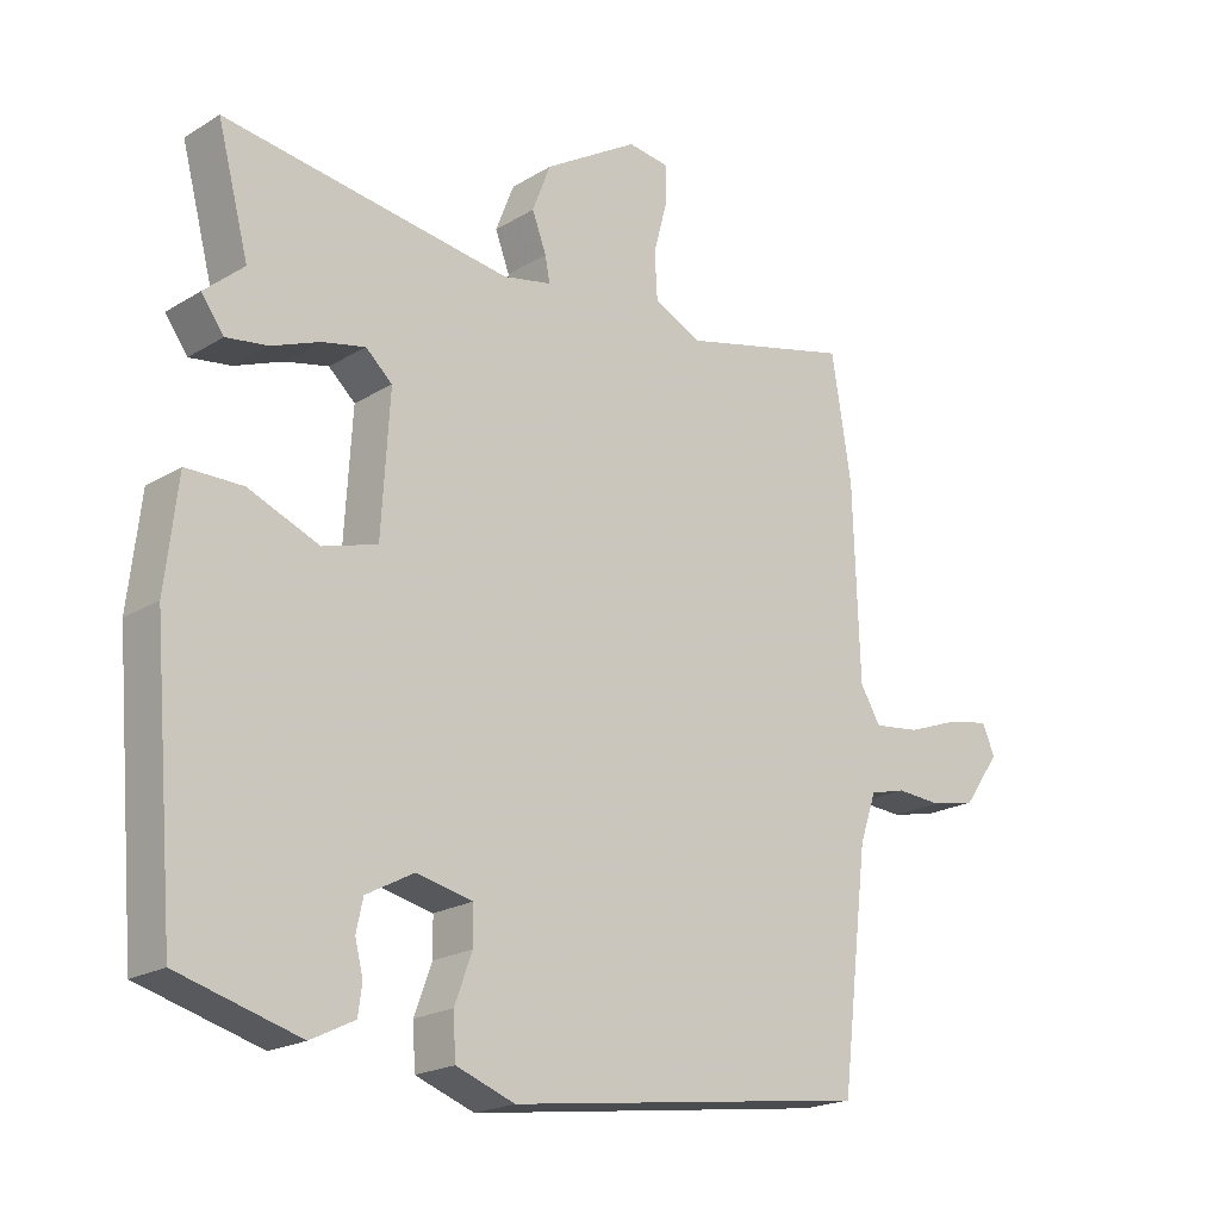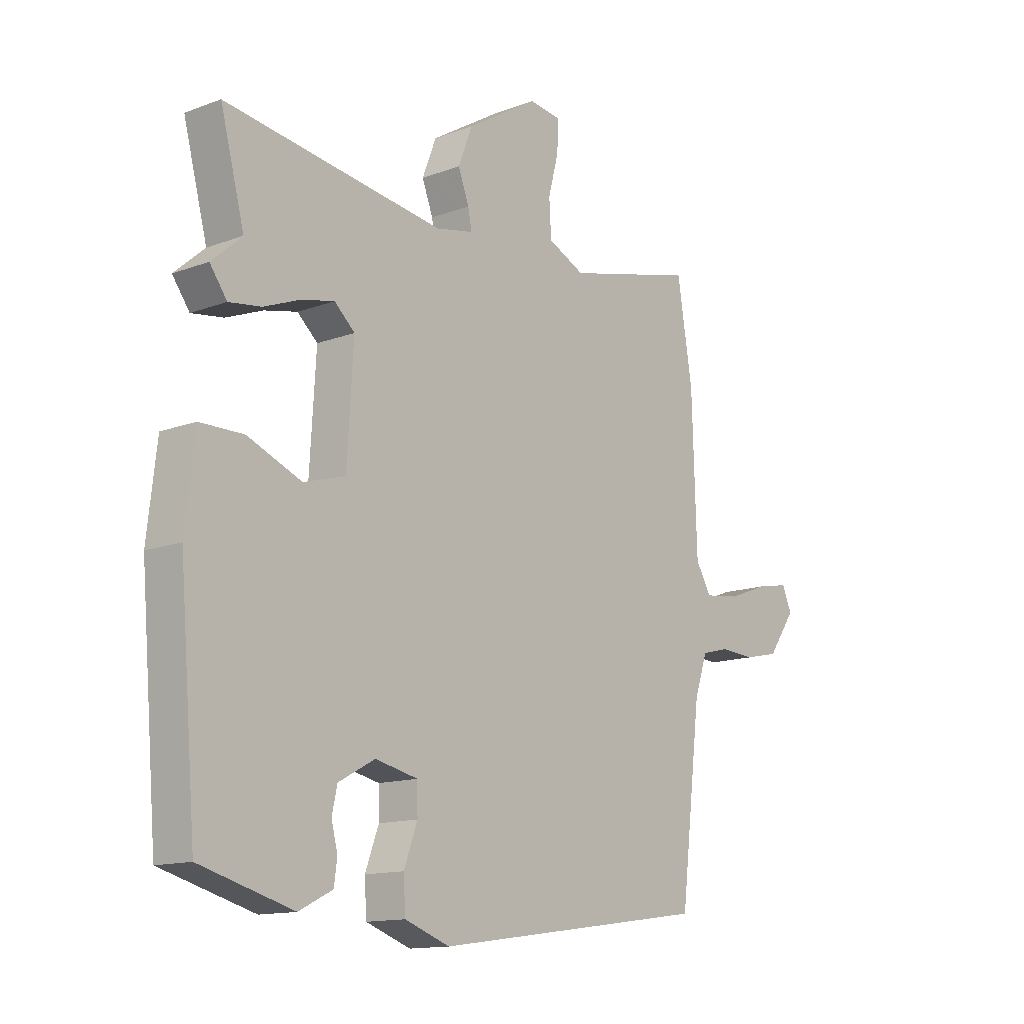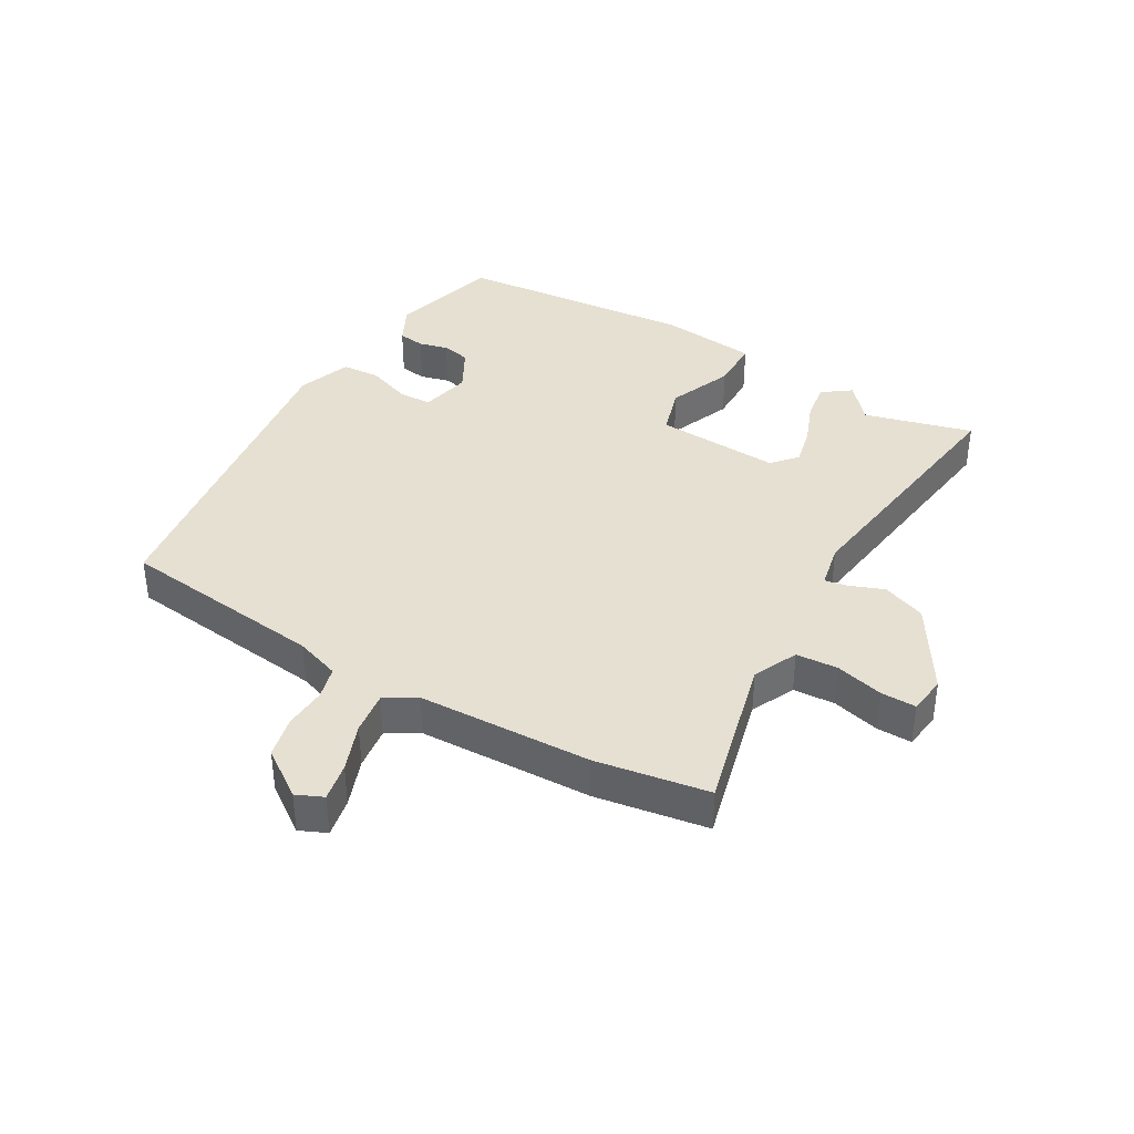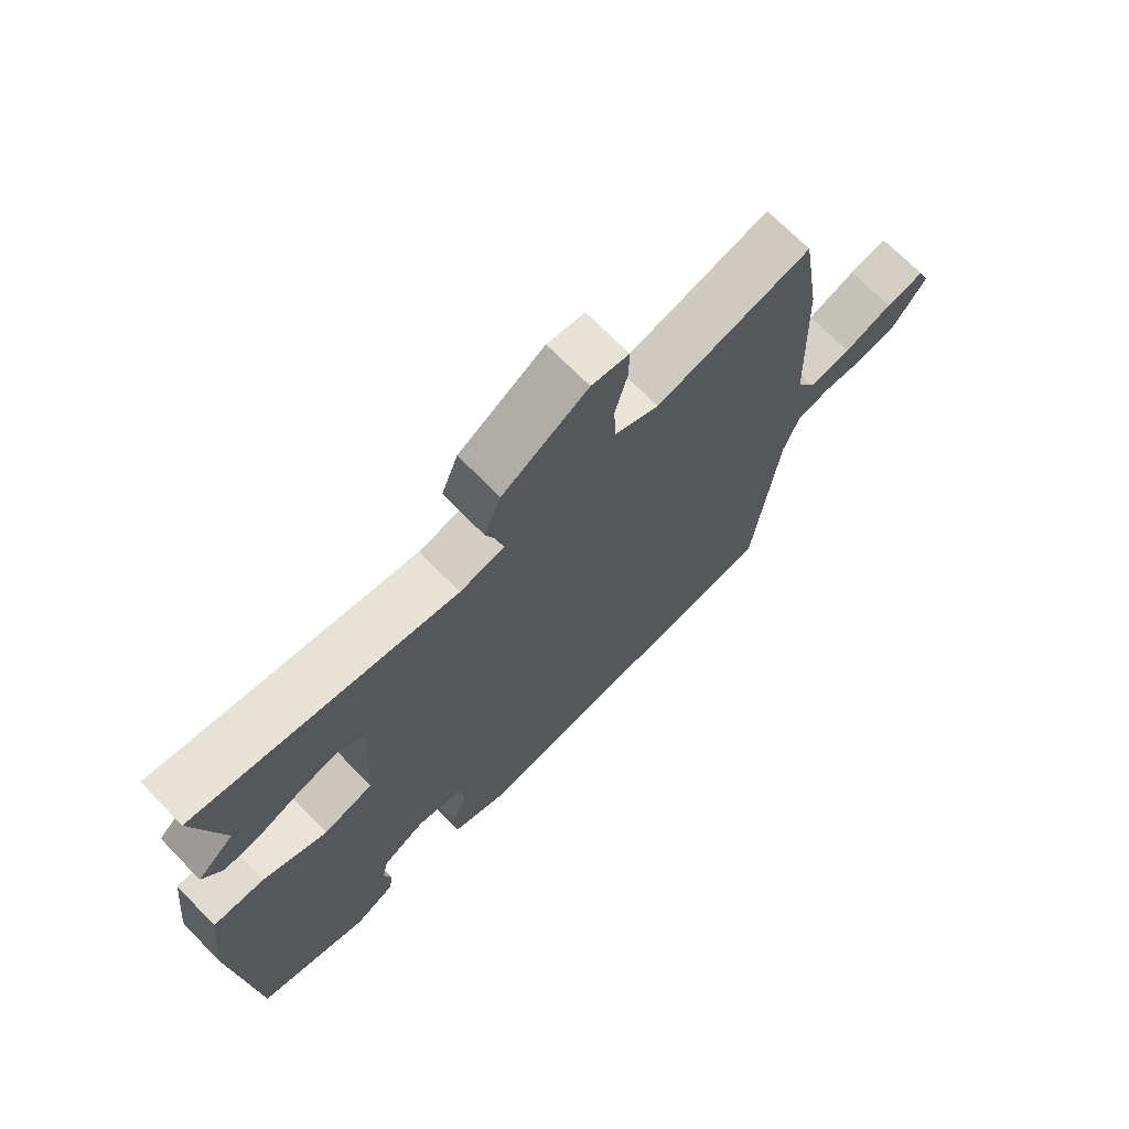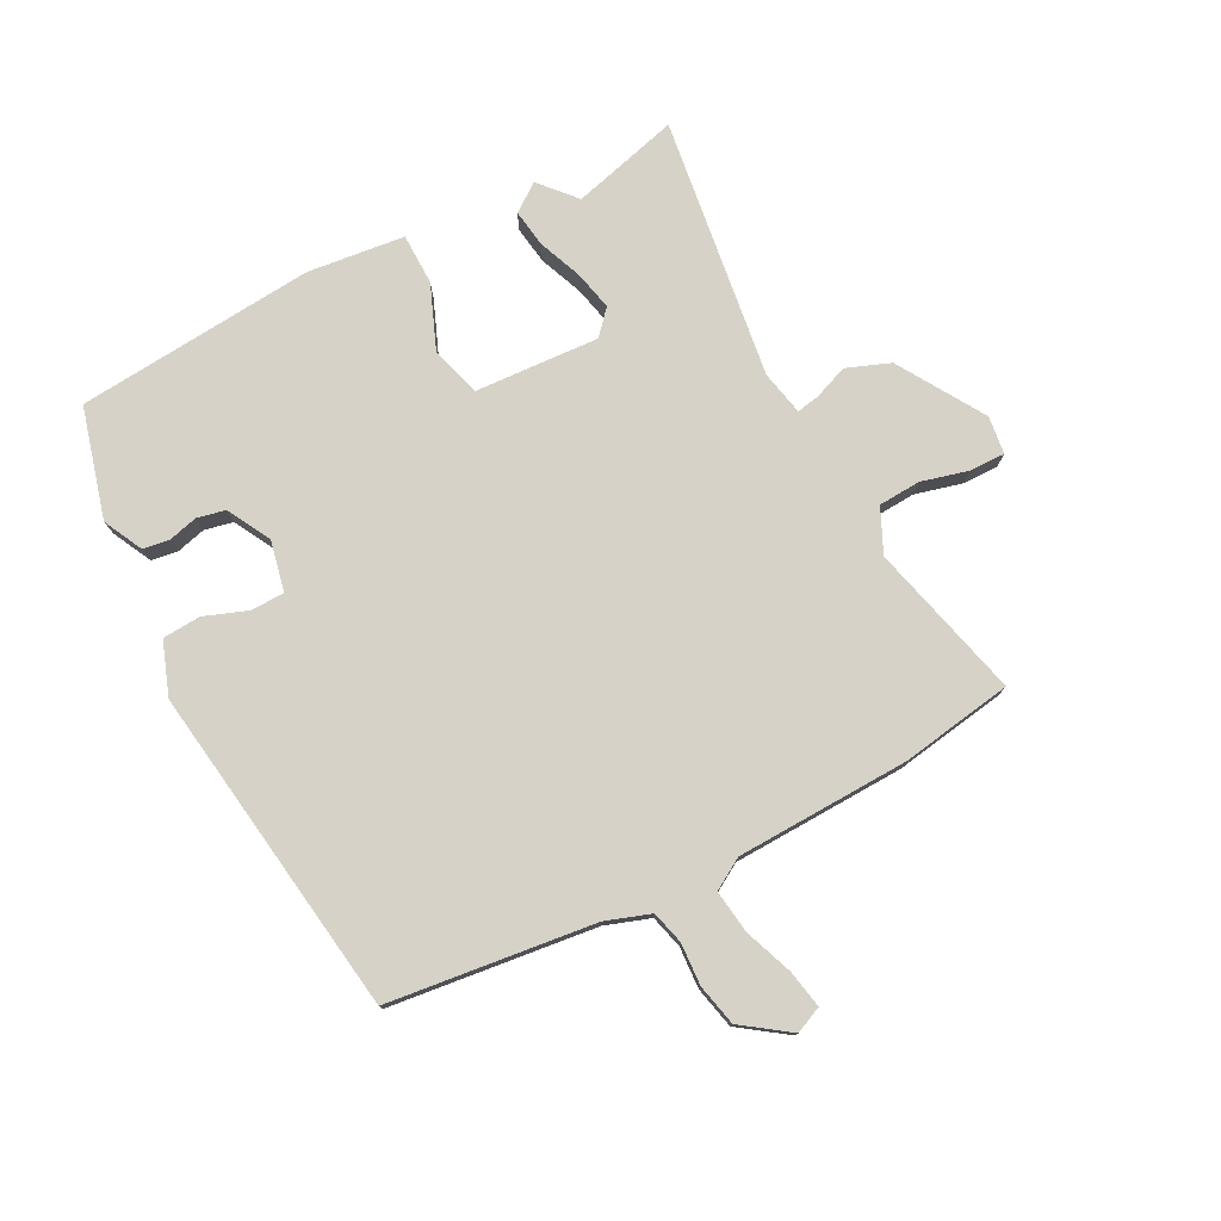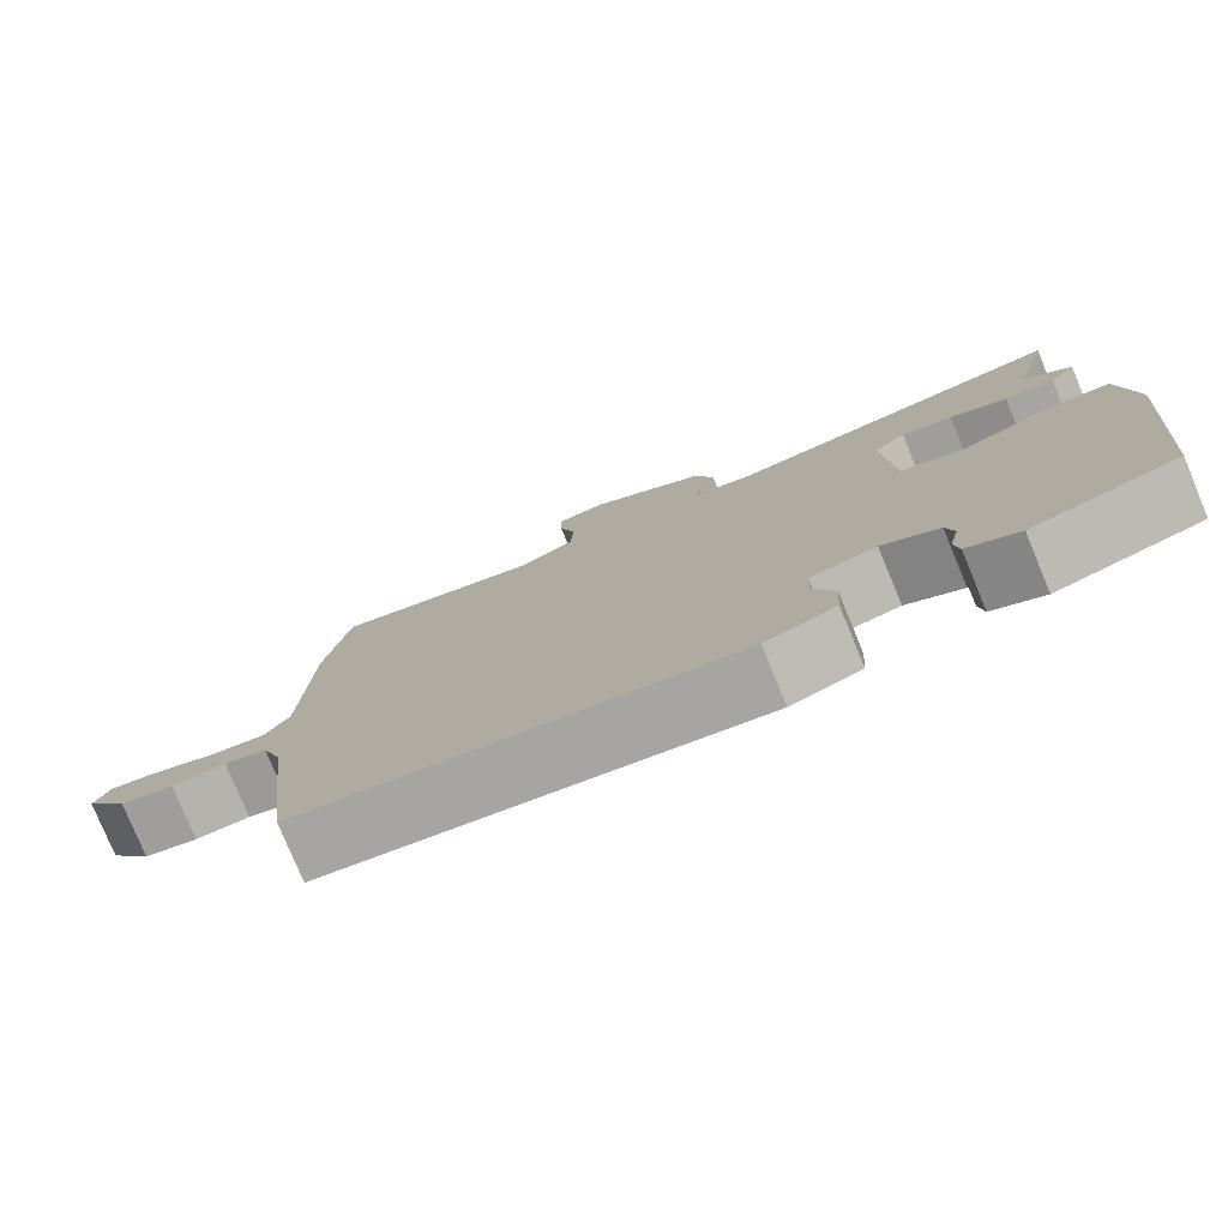
<metadata>
{"format":"obj","ext":"obj","renderer":"f3d","projection":"perspective","resolution":1024,"background":"white","views":[{"elev":-20.5,"azim":137.6,"up":"+Z"},{"elev":-13.6,"azim":130.0,"up":"+Z"},{"elev":38.3,"azim":-59.9,"up":"+Y"},{"elev":70.1,"azim":135.7,"up":"+Z"},{"elev":77.4,"azim":-117.6,"up":"+Y"},{"elev":-78.5,"azim":22.5,"up":"+Z"}]}
</metadata>
<code>
v -0.52 0.07 0.375
v -0.491 0.07 0.556
v -0.239 0.07 0.493
v -0.168 0.07 0.526
v -0.164 0.07 0.594
v -0.184 0.07 0.67
v -0.185 0.07 0.727
v -0.124 0.07 0.735
v 0.015 0.07 0.65
v 0.042 0.07 0.58
v 0.021 0.07 0.525
v 0.014 0.07 0.488
v 0.086 0.07 0.473
v 0.508 0.07 0.531
v 0.462 0.07 0.357
v 0.52 0.07 0.306
v 0.487 0.07 0.261
v 0.426 0.07 0.27
v 0.355 0.07 0.298
v 0.292 0.07 0.312
v 0.253 0.07 0.277
v 0.265 0.07 0.076
v 0.345 0.07 0.052
v 0.449 0.07 0.094
v 0.532 0.07 0.093
v 0.55 0.07 -0.064
v 0.517 0.07 -0.45
v 0.339 0.07 -0.499
v 0.275 0.07 -0.467
v 0.269 0.07 -0.424
v 0.281 0.07 -0.377
v 0.271 0.07 -0.331
v 0.201 0.07 -0.293
v 0.119 0.07 -0.311
v 0.118 0.07 -0.365
v 0.144 0.07 -0.435
v 0.14 0.07 -0.497
v 0.054 0.07 -0.528
v -0.48 0.07 -0.454
v -0.52 0.07 -0.121
v -0.545 0.07 -0.049
v -0.598 0.07 -0.035
v -0.666 0.07 -0.039
v -0.733 0.07 -0.024
v -0.787 0.07 0.052
v -0.768 0.07 0.095
v -0.706 0.07 0.083
v -0.628 0.07 0.054
v -0.559 0.07 0.045
v -0.529 0.07 0.095
v -0.52 0 0.375
v -0.491 0 0.556
v -0.239 0 0.493
v -0.168 0 0.526
v -0.164 0 0.594
v -0.184 0 0.67
v -0.185 0 0.727
v -0.124 0 0.735
v 0.015 0 0.65
v 0.042 0 0.58
v 0.021 0 0.525
v 0.014 0 0.488
v 0.086 0 0.473
v 0.508 0 0.531
v 0.462 0 0.357
v 0.52 0 0.306
v 0.487 0 0.261
v 0.426 0 0.27
v 0.355 0 0.298
v 0.292 0 0.312
v 0.253 0 0.277
v 0.265 0 0.076
v 0.345 0 0.052
v 0.449 0 0.094
v 0.532 0 0.093
v 0.55 0 -0.064
v 0.517 0 -0.45
v 0.339 0 -0.499
v 0.275 0 -0.467
v 0.269 0 -0.424
v 0.281 0 -0.377
v 0.271 0 -0.331
v 0.201 0 -0.293
v 0.119 0 -0.311
v 0.118 0 -0.365
v 0.144 0 -0.435
v 0.14 0 -0.497
v 0.054 0 -0.528
v -0.48 0 -0.454
v -0.52 0 -0.121
v -0.545 0 -0.049
v -0.598 0 -0.035
v -0.666 0 -0.039
v -0.733 0 -0.024
v -0.787 0 0.052
v -0.768 0 0.095
v -0.706 0 0.083
v -0.628 0 0.054
v -0.559 0 0.045
v -0.529 0 0.095
f 45 46 47 48
f 45 48 49
f 42 43 44 45
f 41 42 45 49
f 40 41 49 50
f 35 36 37 38
f 34 35 38 39
f 28 29 30 31
f 28 31 32
f 27 28 32
f 26 27 32 33
f 23 24 25 26
f 22 23 26 33
f 16 17 18 19
f 15 16 19 20
f 13 14 15 20
f 12 13 20 21
f 8 9 10 11
f 8 11 12
f 5 6 7 8
f 4 5 8 12
f 3 4 12 21
f 34 39 40 50
f 22 33 34 50
f 3 21 22 50
f 1 2 3 50
f 98 97 96 95
f 99 98 95
f 95 94 93 92
f 99 95 92 91
f 100 99 91 90
f 88 87 86 85
f 89 88 85 84
f 81 80 79 78
f 82 81 78
f 82 78 77
f 83 82 77 76
f 76 75 74 73
f 83 76 73 72
f 69 68 67 66
f 70 69 66 65
f 70 65 64 63
f 71 70 63 62
f 61 60 59 58
f 62 61 58
f 58 57 56 55
f 62 58 55 54
f 71 62 54 53
f 100 90 89 84
f 100 84 83 72
f 100 72 71 53
f 100 53 52 51
f 1 51 52 2
f 2 52 53 3
f 3 53 54 4
f 4 54 55 5
f 5 55 56 6
f 6 56 57 7
f 7 57 58 8
f 8 58 59 9
f 9 59 60 10
f 10 60 61 11
f 11 61 62 12
f 12 62 63 13
f 13 63 64 14
f 14 64 65 15
f 15 65 66 16
f 16 66 67 17
f 17 67 68 18
f 18 68 69 19
f 19 69 70 20
f 20 70 71 21
f 21 71 72 22
f 22 72 73 23
f 23 73 74 24
f 24 74 75 25
f 25 75 76 26
f 26 76 77 27
f 27 77 78 28
f 28 78 79 29
f 29 79 80 30
f 30 80 81 31
f 31 81 82 32
f 32 82 83 33
f 33 83 84 34
f 34 84 85 35
f 35 85 86 36
f 36 86 87 37
f 37 87 88 38
f 38 88 89 39
f 39 89 90 40
f 40 90 91 41
f 41 91 92 42
f 42 92 93 43
f 43 93 94 44
f 44 94 95 45
f 45 95 96 46
f 46 96 97 47
f 47 97 98 48
f 48 98 99 49
f 49 99 100 50
f 50 100 51 1

</code>
